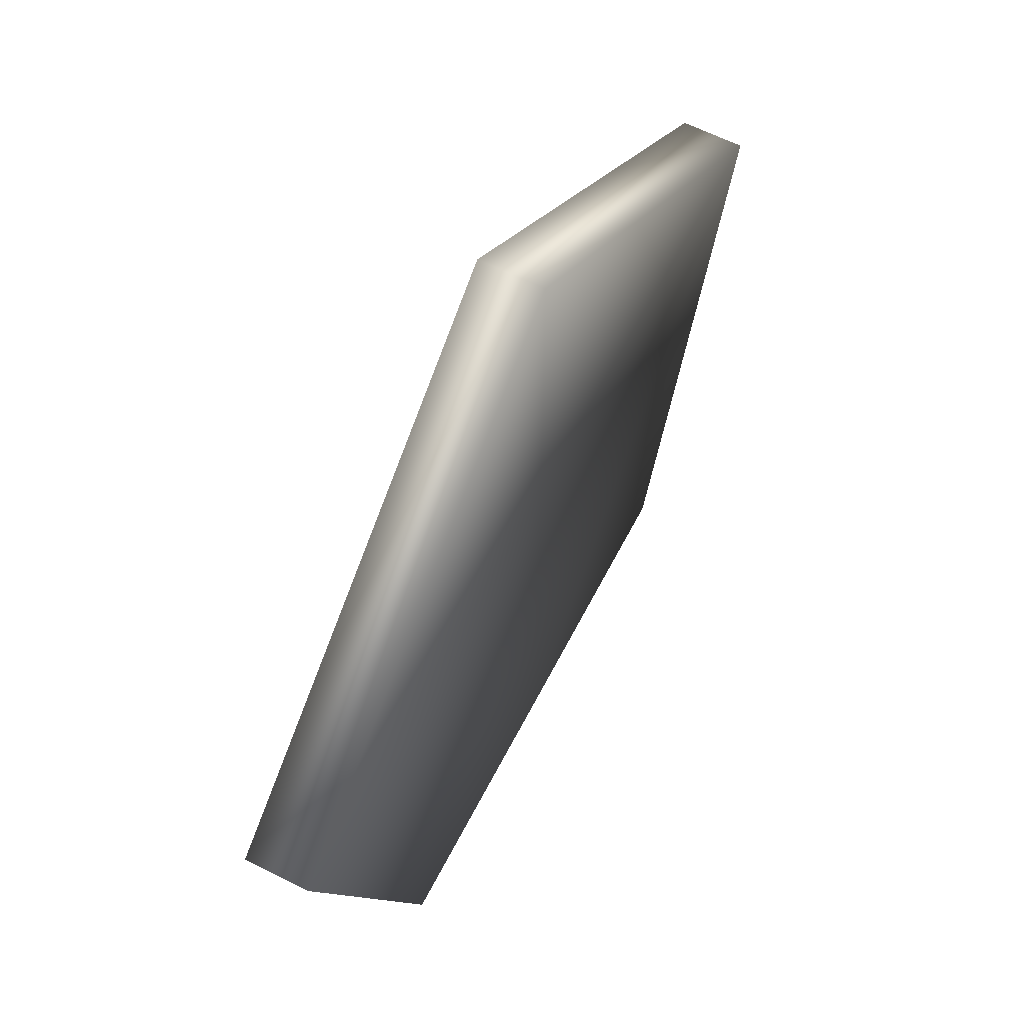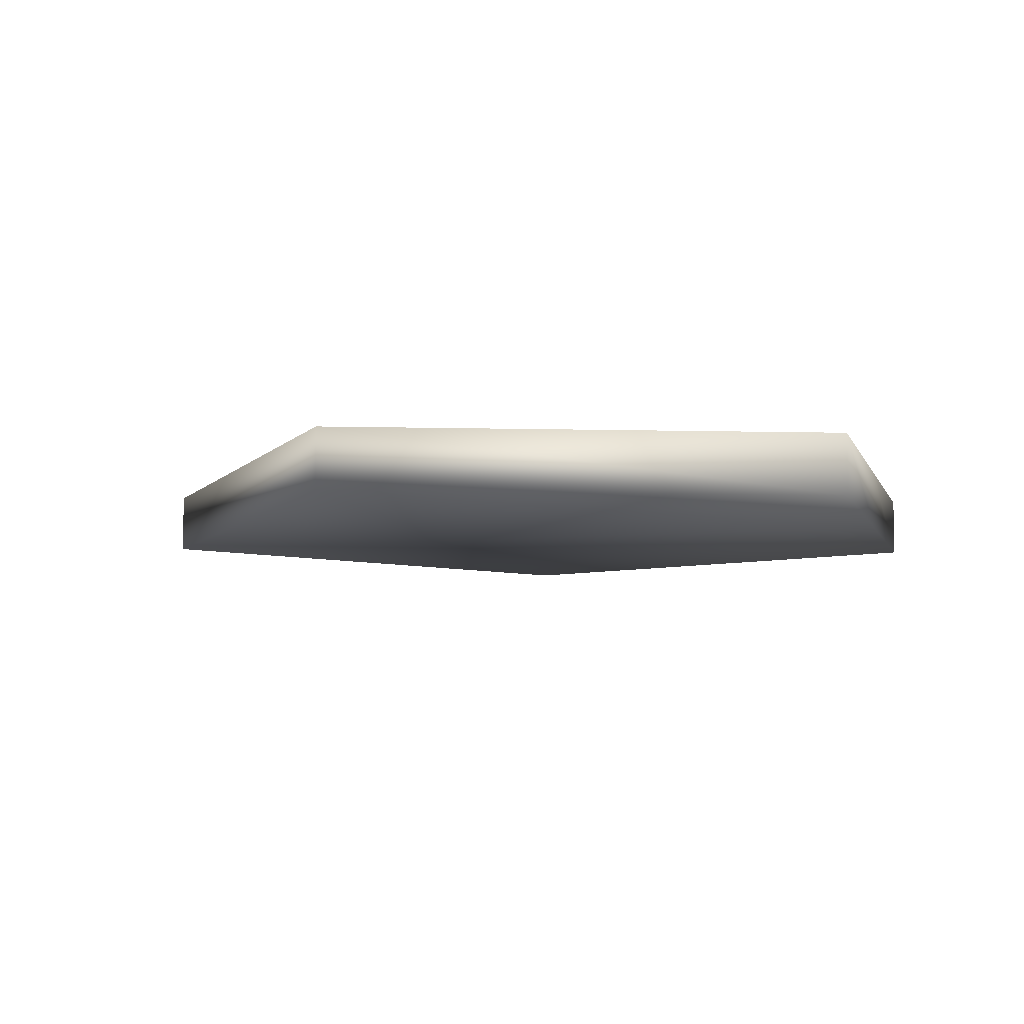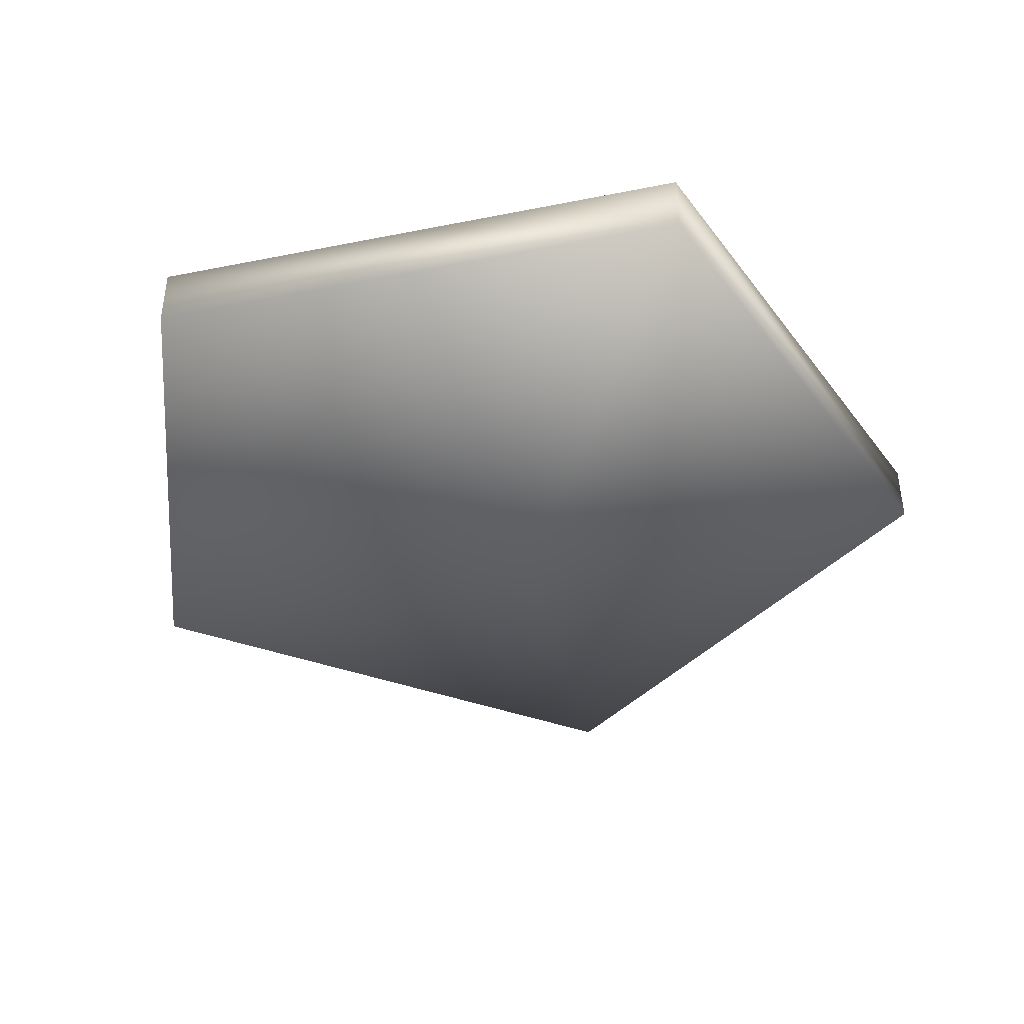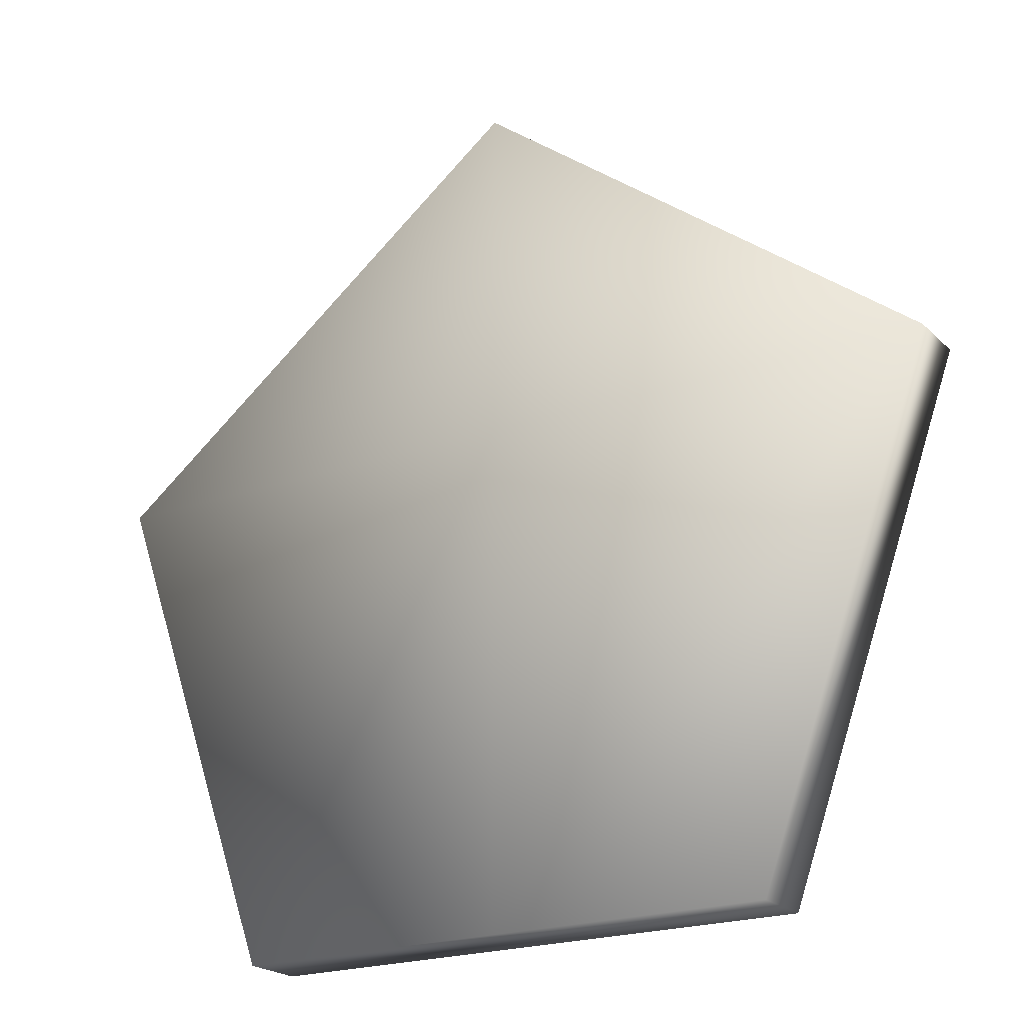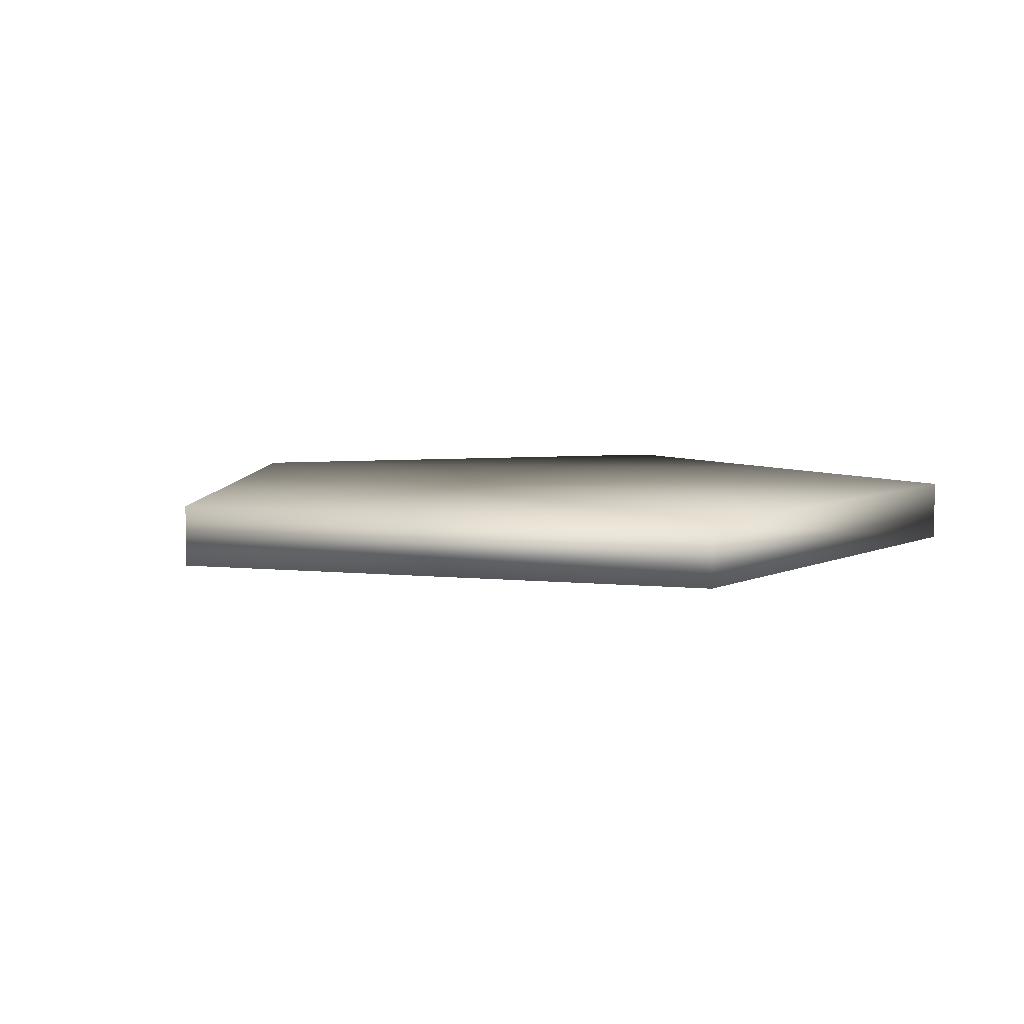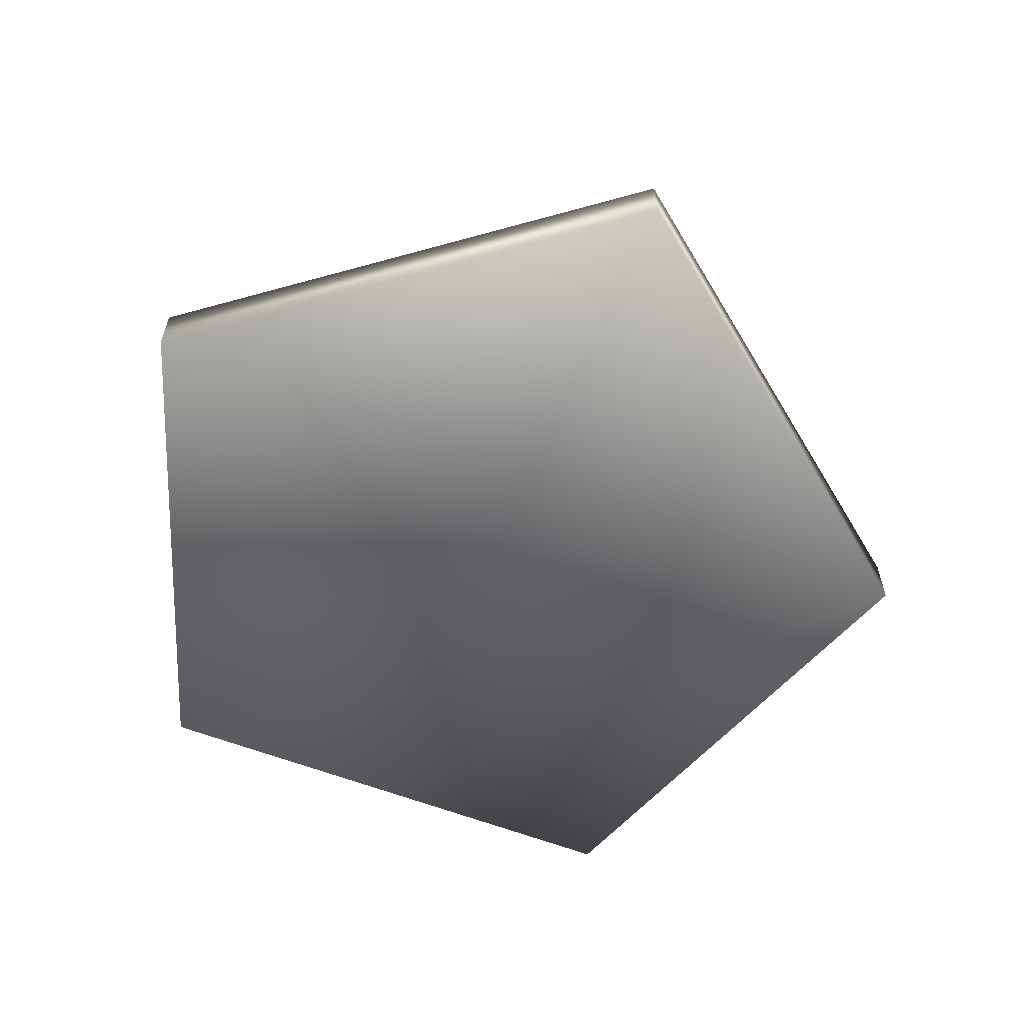
<metadata>
{"format":"obj","ext":"obj","renderer":"f3d","projection":"perspective","resolution":1024,"background":"white","views":[{"elev":62.1,"azim":117.3,"up":"+Y"},{"elev":-7.3,"azim":-74.6,"up":"+Z"},{"elev":-40.8,"azim":13.7,"up":"+Z"},{"elev":-21.6,"azim":-148.2,"up":"+Y"},{"elev":6.1,"azim":-125.0,"up":"+Z"},{"elev":-59.7,"azim":158.2,"up":"+Z"}]}
</metadata>
<code>
o T1L2M009_21
v -0.09766 0 -0.01172
v 0 0 -0.01172
v 0.09668 0 -0.01172
v -0.1602 0.1768 -0.01172
v 0 0.1768 -0.01172
v 0.1592 0.1768 -0.01172
v 0 0.2998 -0.01172
v -0.09766 0 0.01074
v 0 0 0.01074
v 0.09668 0 0.01074
v -0.1602 0.1768 0.01074
v 0 0.1768 0.01074
v 0.1592 0.1768 0.01074
v 0 0.2998 0.01074
f 2 1 4 5
f 3 2 5 6
f 8 9 12 11
f 9 10 13 12
f 8 1 2 9
f 9 2 3 10
f 10 3 6 13
f 13 6 7 14
f 14 7 4 11
f 11 4 1 8
f 7 5 4
f 6 5 7
f 11 12 14
f 14 12 13

</code>
